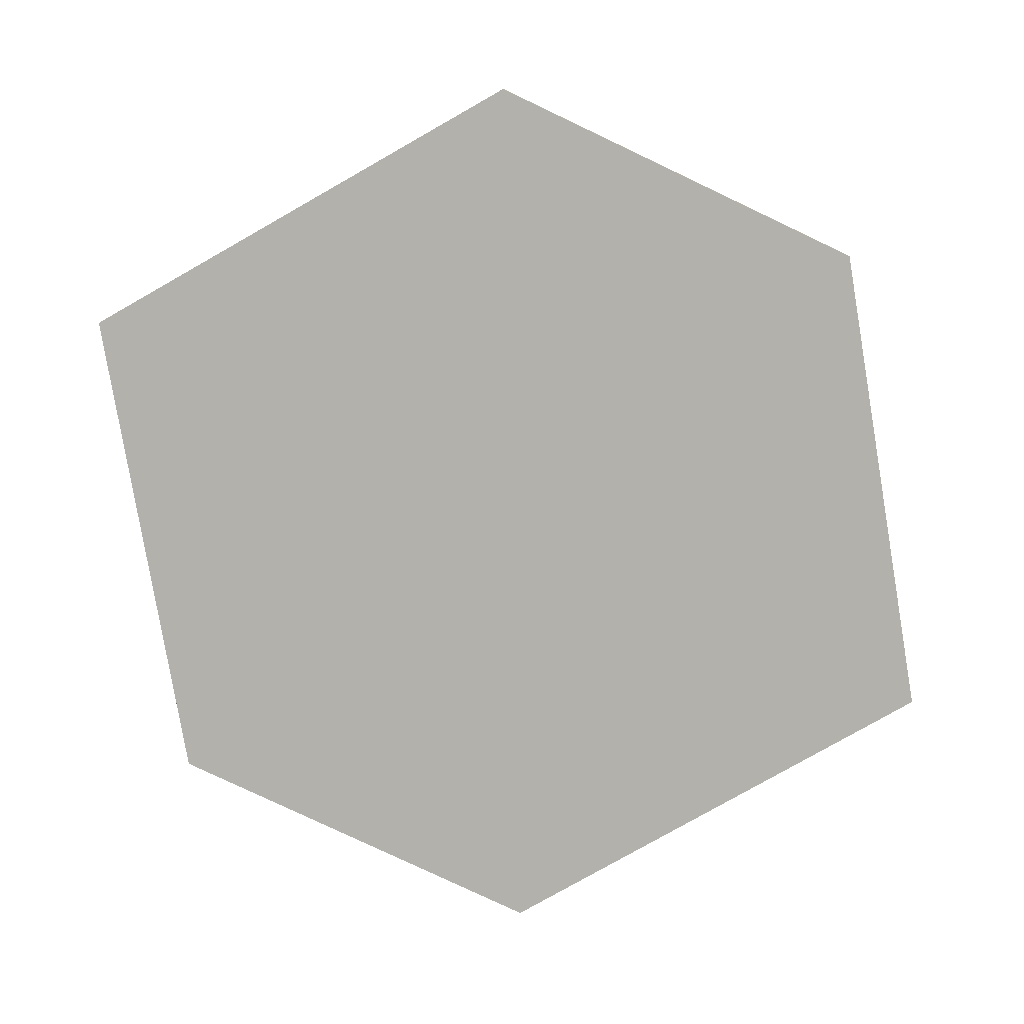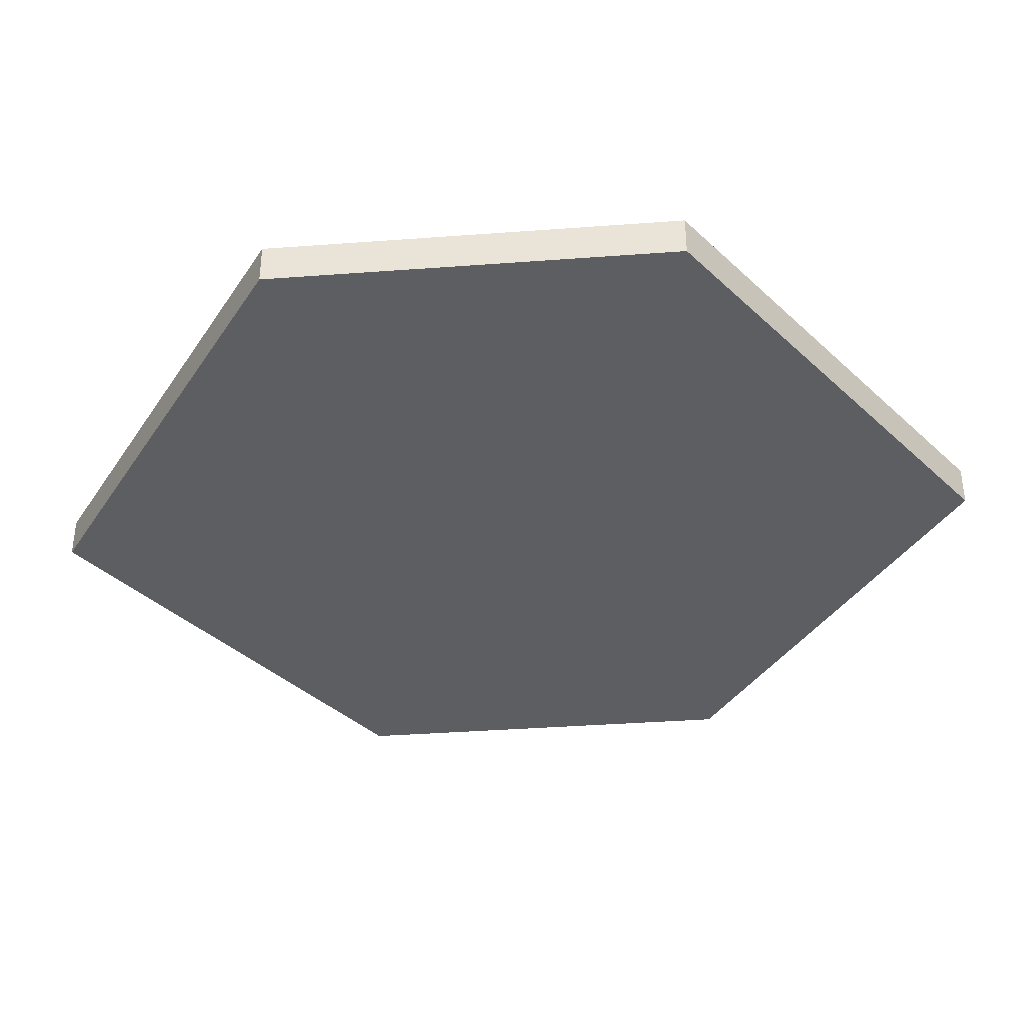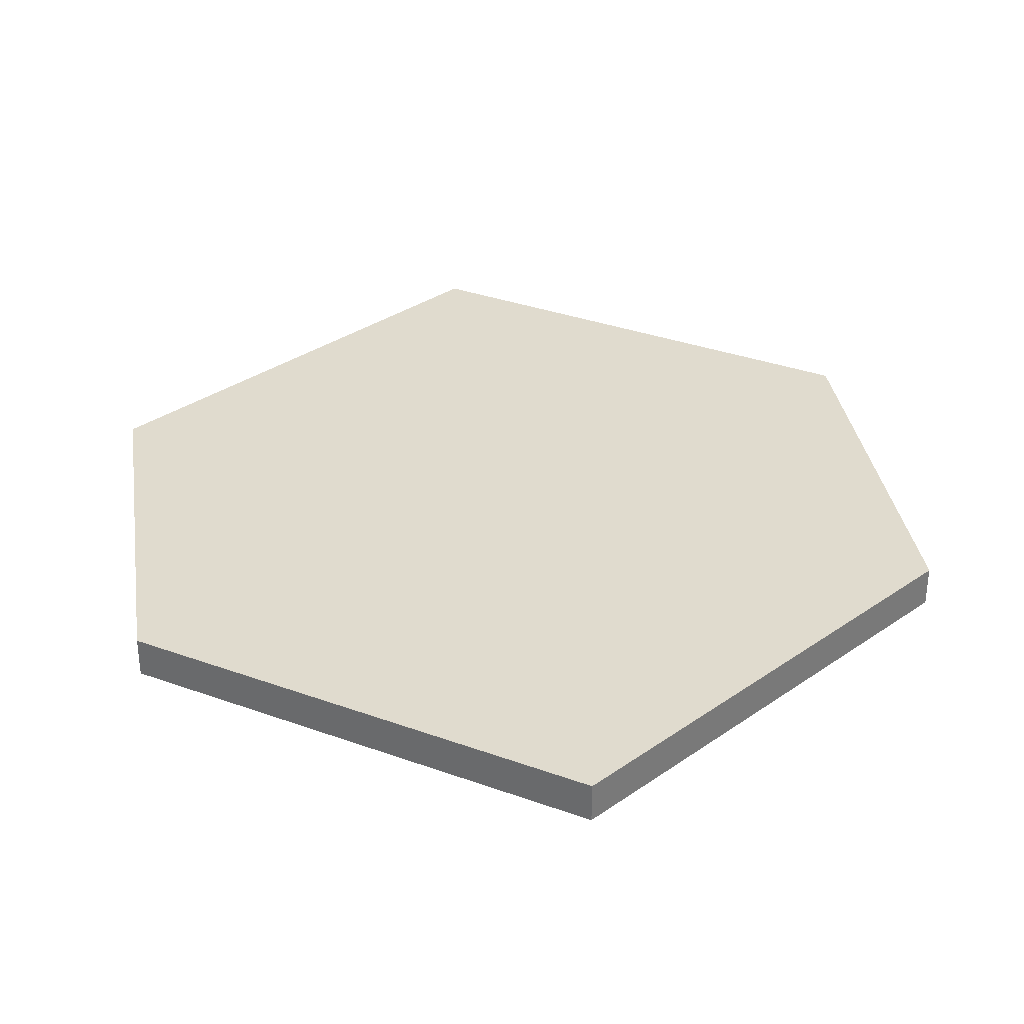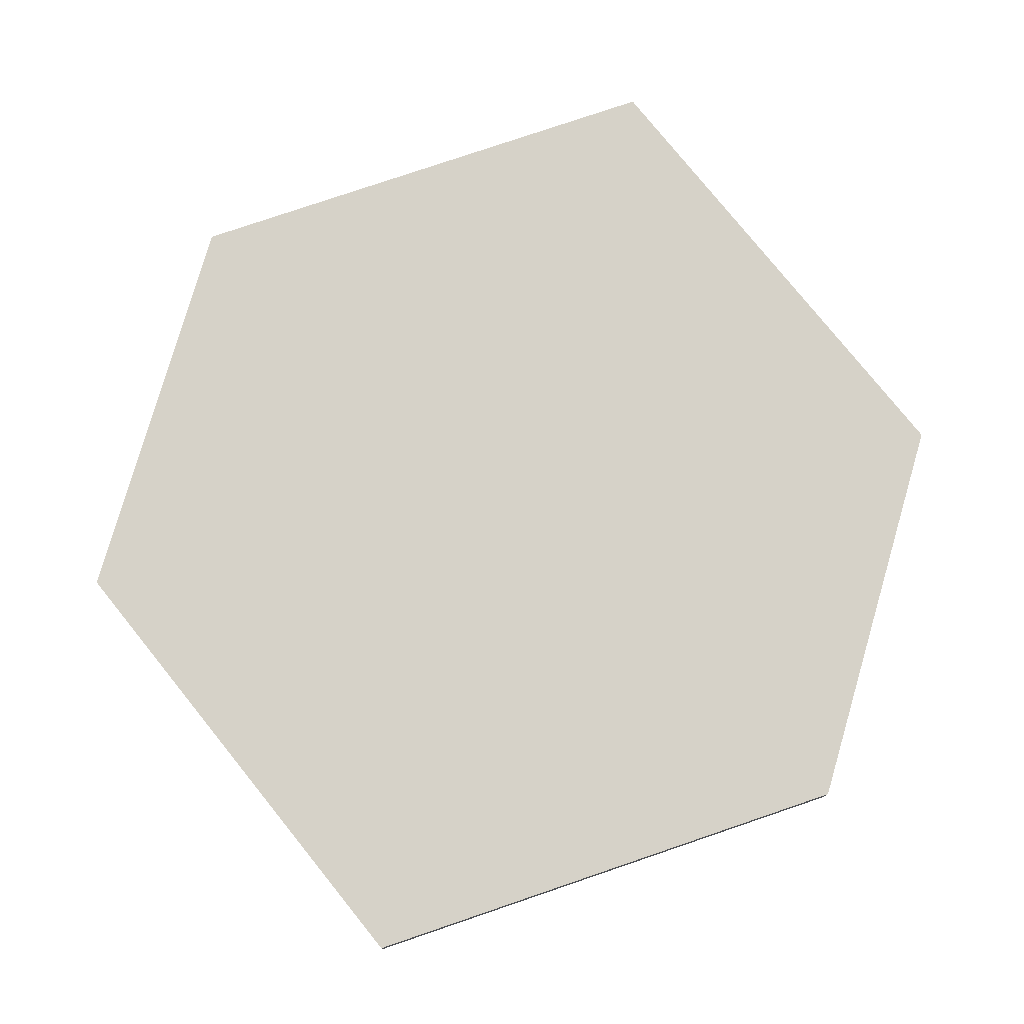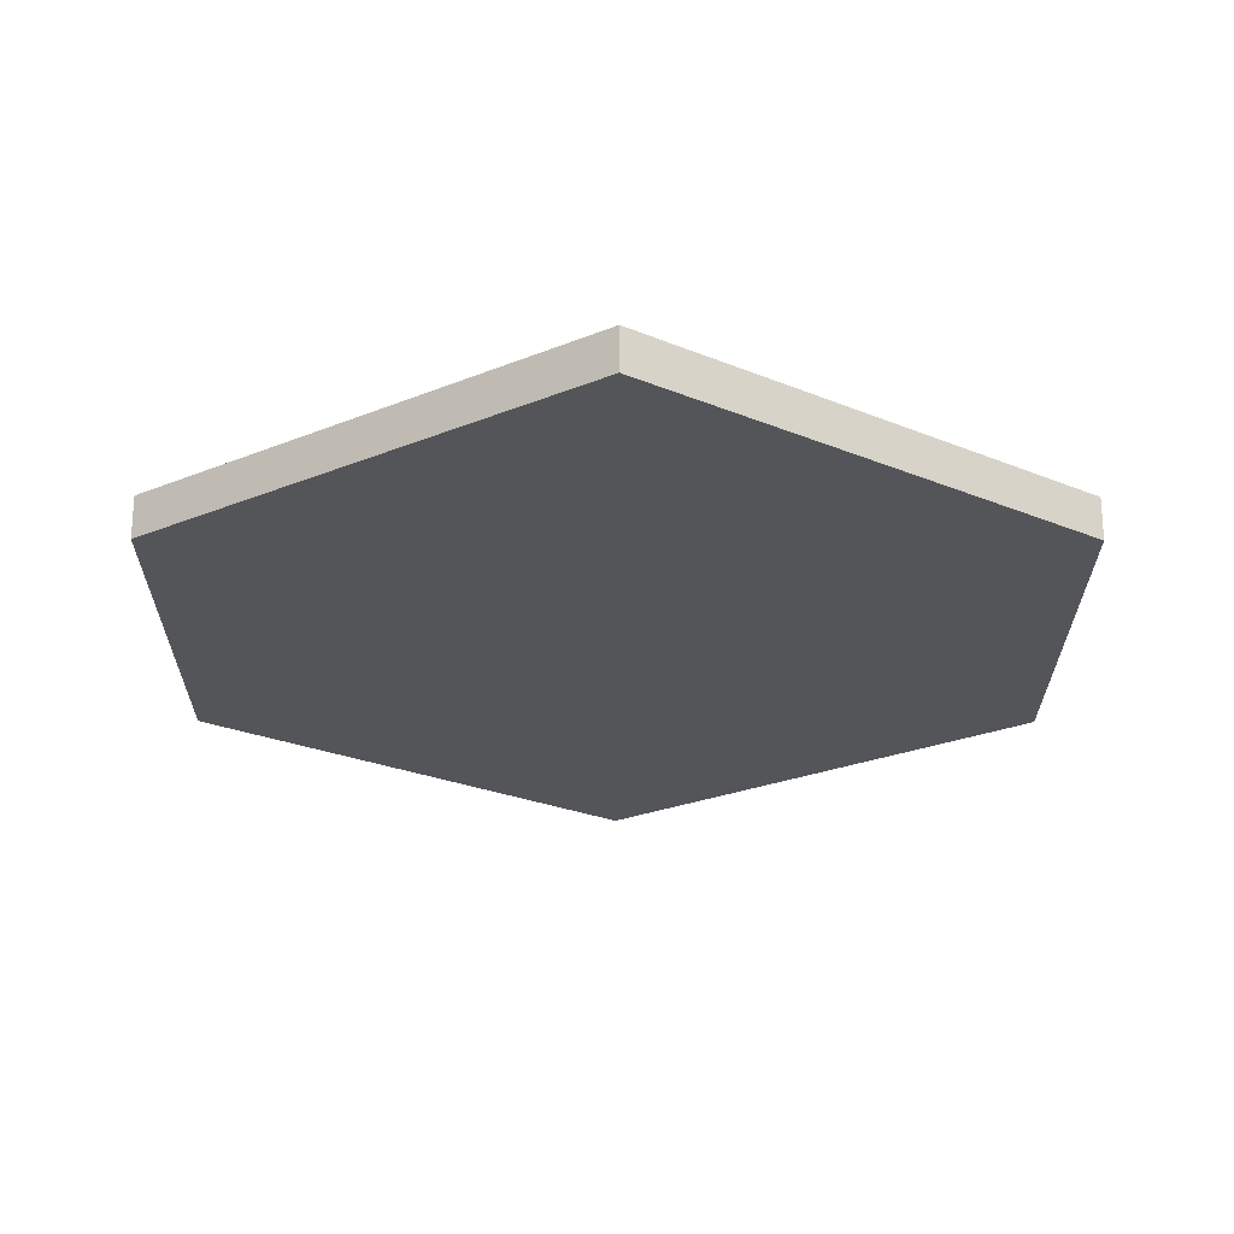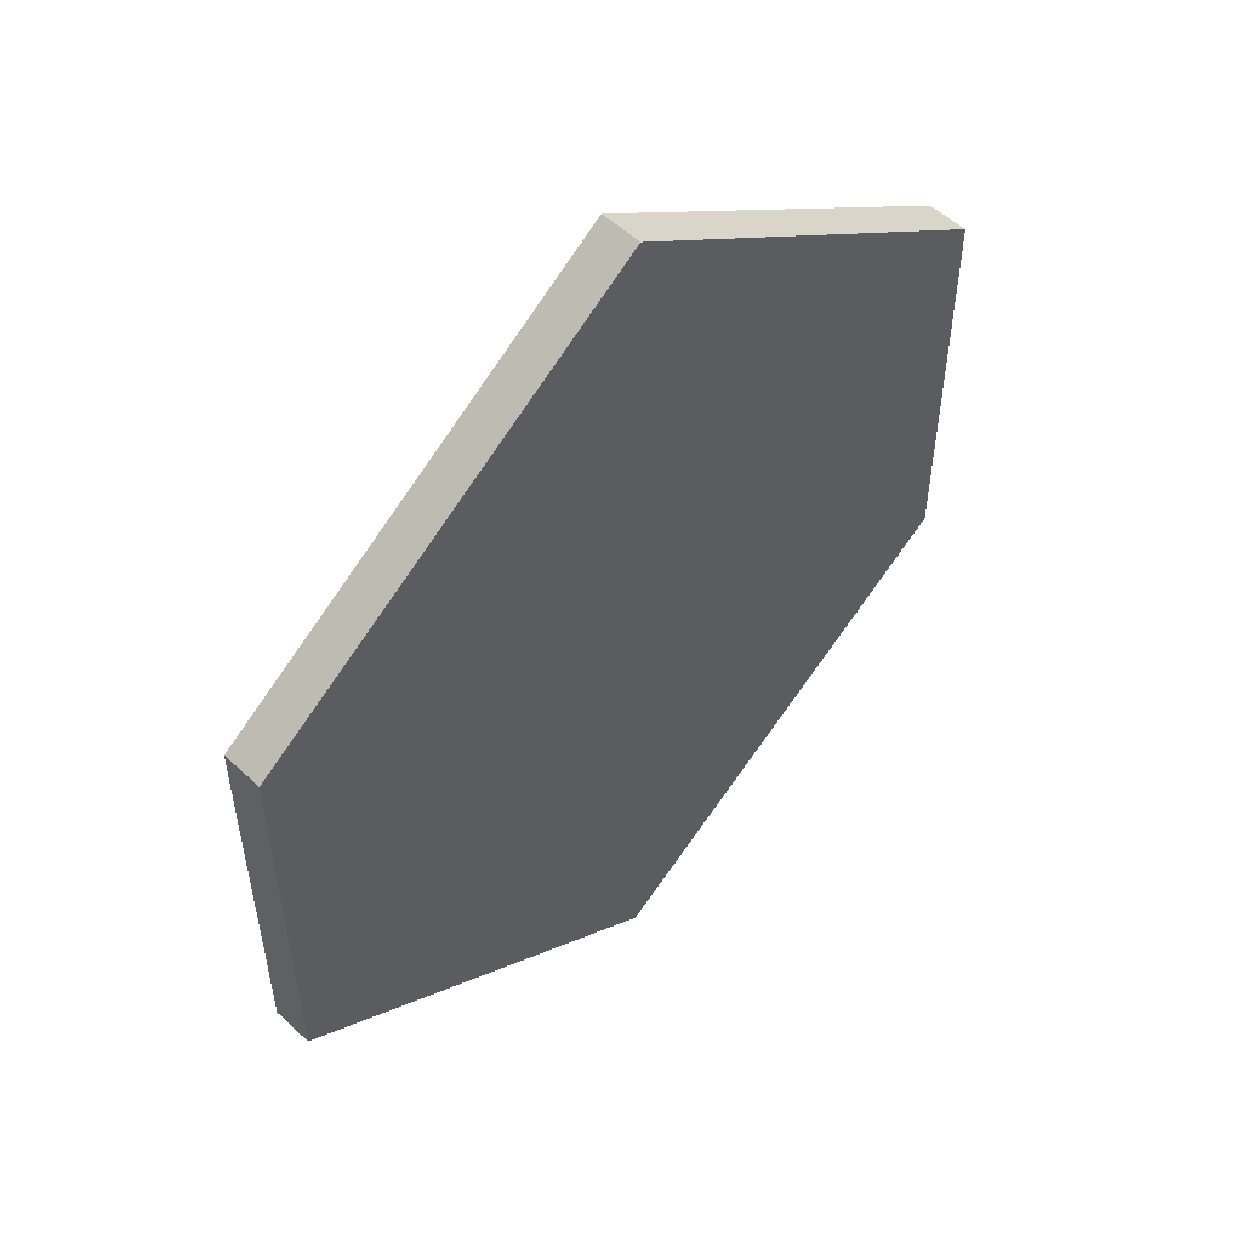
<metadata>
{"format":"obj","ext":"obj","renderer":"f3d","projection":"perspective","resolution":1024,"background":"white","views":[{"elev":-79.1,"azim":64.6,"up":"+Y"},{"elev":-38.0,"azim":95.4,"up":"+Y"},{"elev":33.5,"azim":171.4,"up":"+Y"},{"elev":78.1,"azim":-163.8,"up":"+Y"},{"elev":-24.1,"azim":179.8,"up":"+Y"},{"elev":53.8,"azim":-45.3,"up":"+Z"}]}
</metadata>
<code>
v 1 0 0.5
v -0 0 1.2
v -1 0 0.5
v -1 -0 -0.5
v 1e-06 -0 -1.2
v 1 -0 -0.5
v 1 0.1 0.5
v 0 0.1 1.2
v -1 0.1 0.5
v -1 0.1 -0.5
v -1e-06 0.1 -1.2
v 1 0.1 -0.5
v 0.000289 0 0
v 0.000289 0.1 -0
f 13 1 2
f 14 8 7
f 13 2 3
f 14 9 8
f 13 3 4
f 14 10 9
f 13 4 5
f 14 11 10
f 13 5 6
f 14 12 11
f 6 1 13
f 14 7 12
f 1 7 8 2
f 2 8 9 3
f 3 9 10 4
f 4 10 11 5
f 5 11 12 6
f 7 1 6 12

</code>
